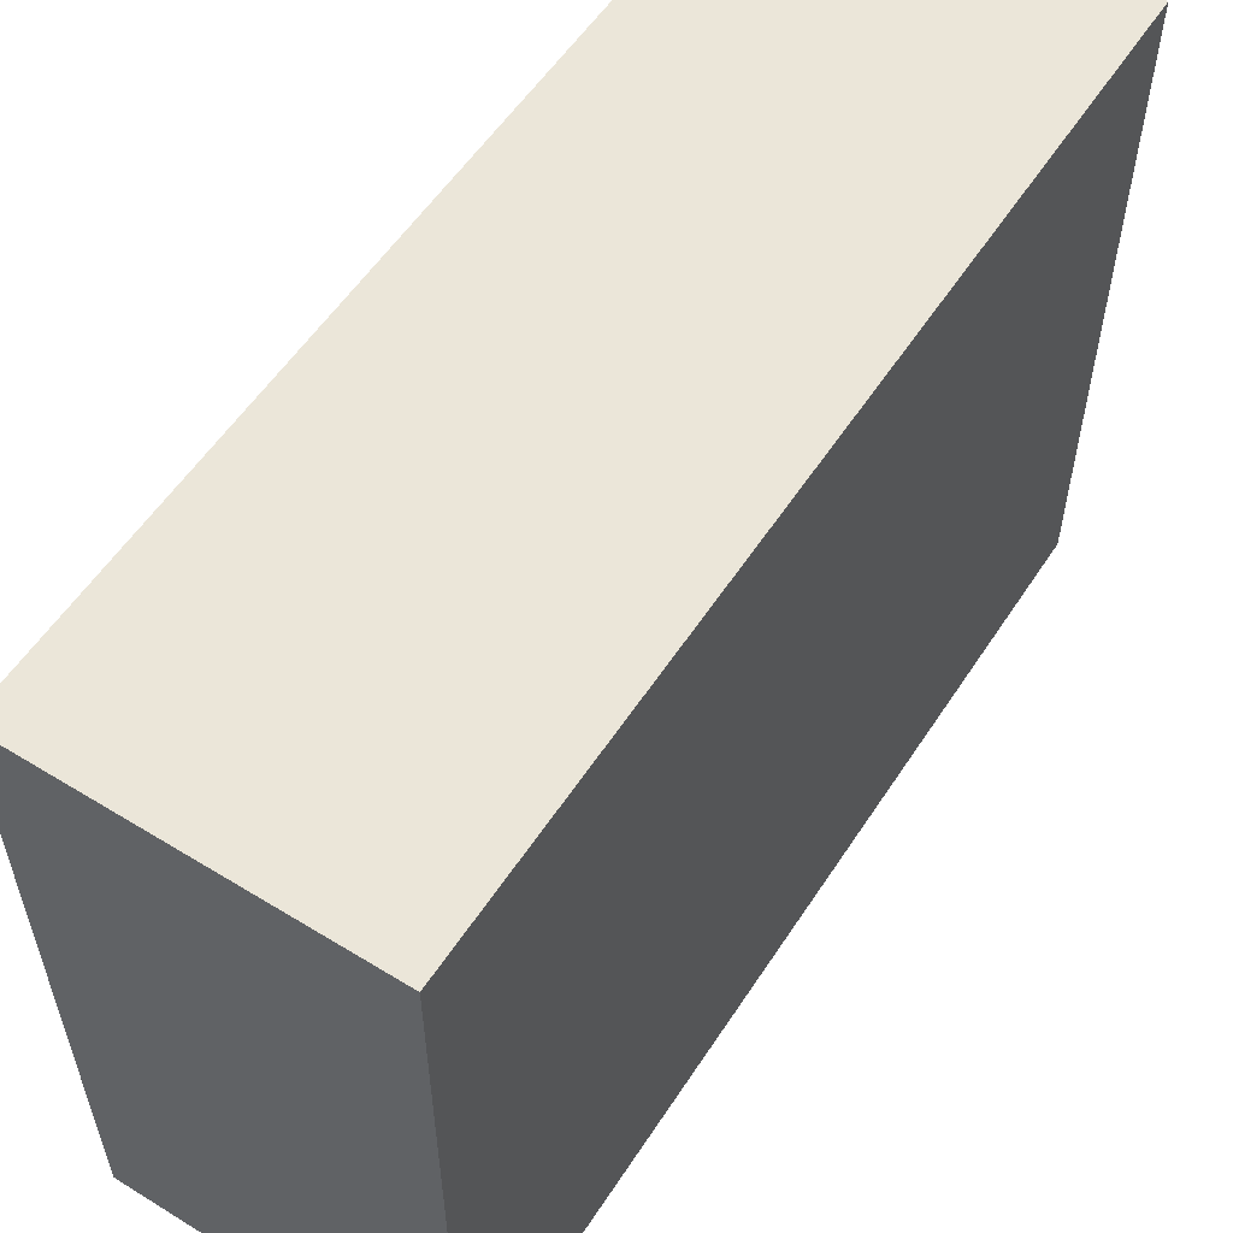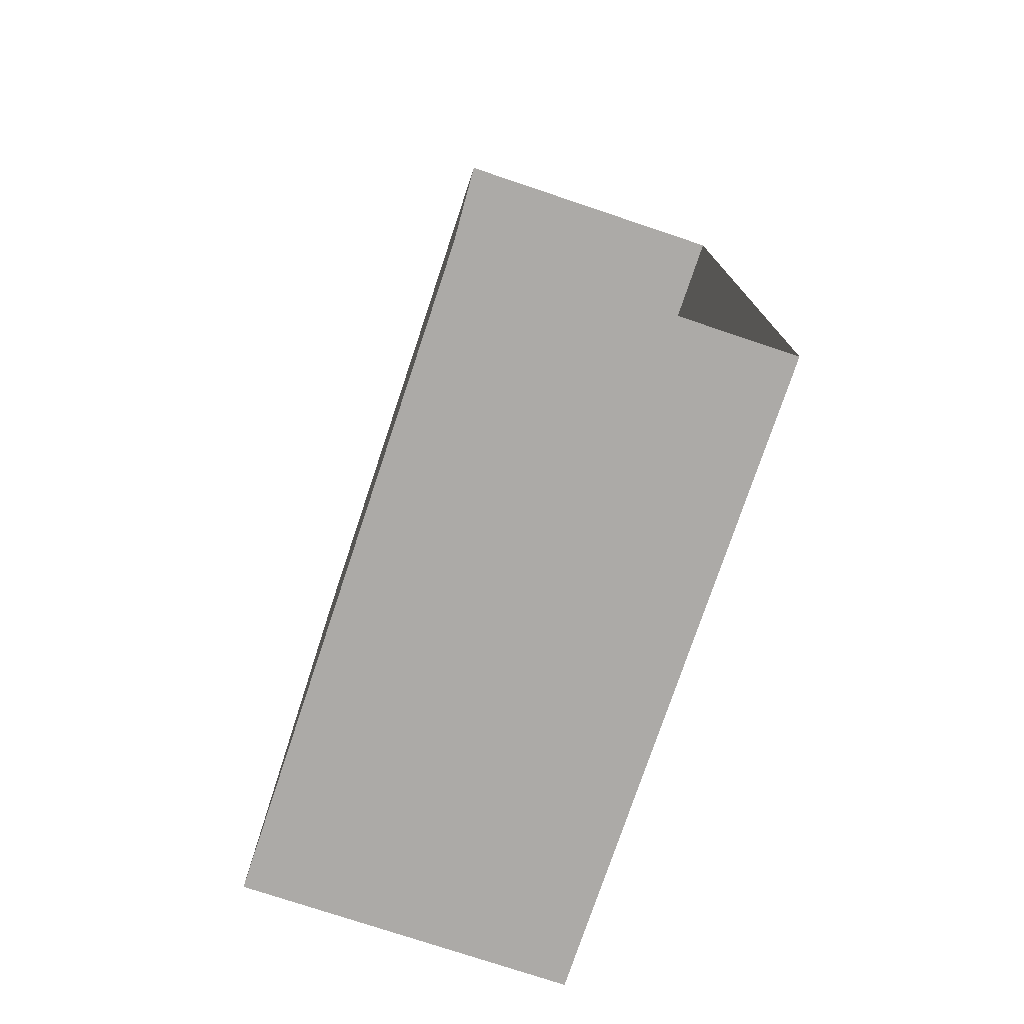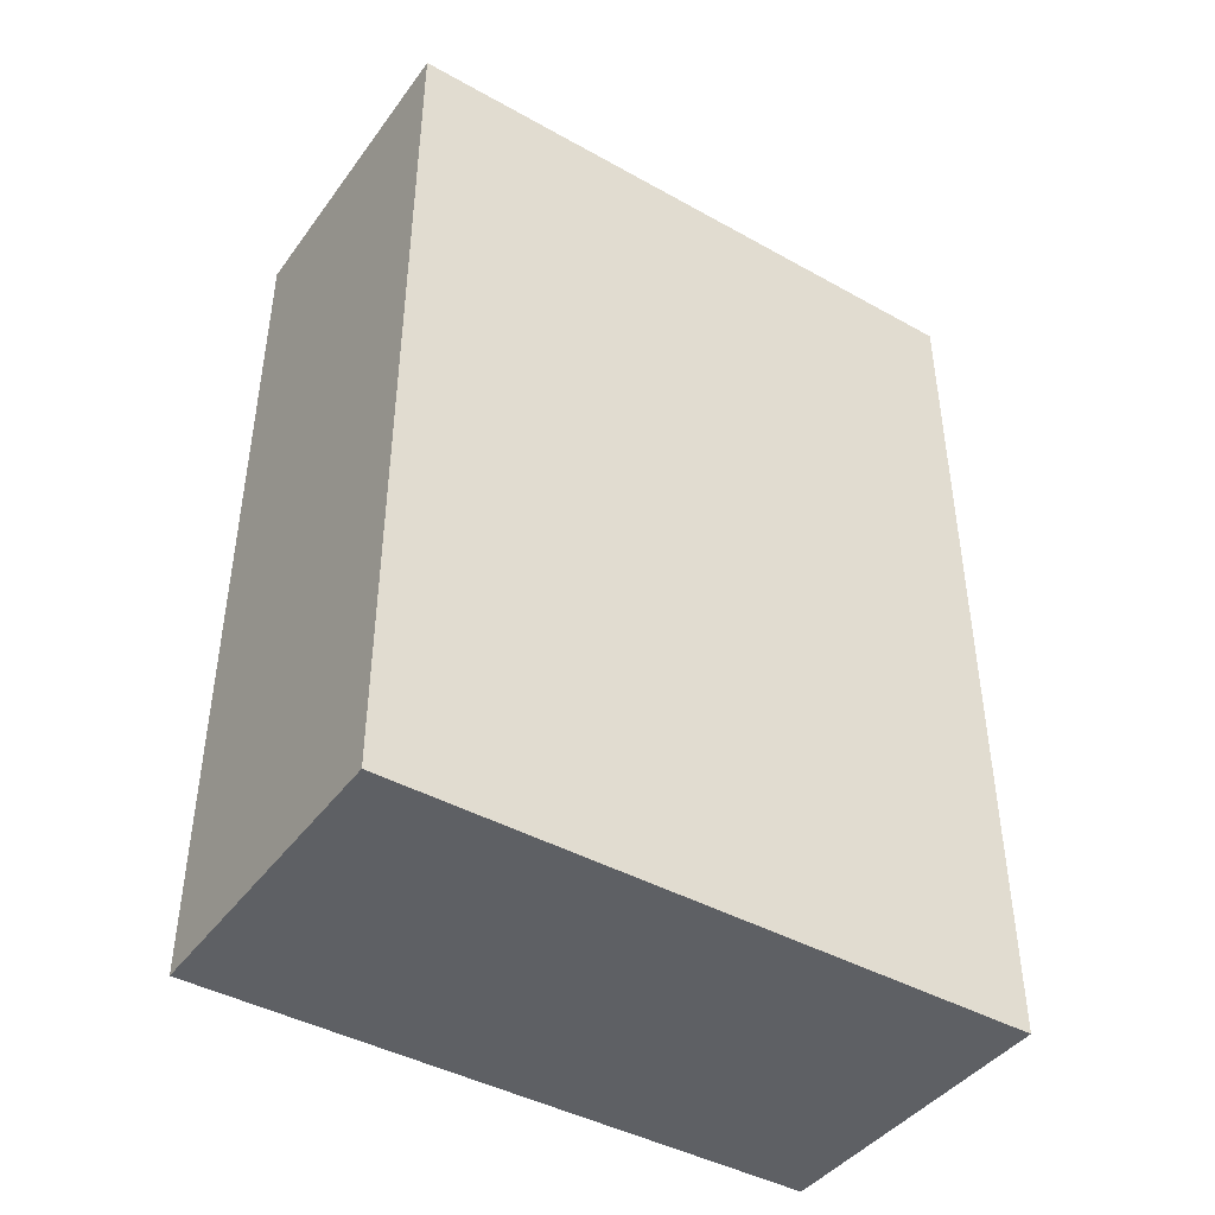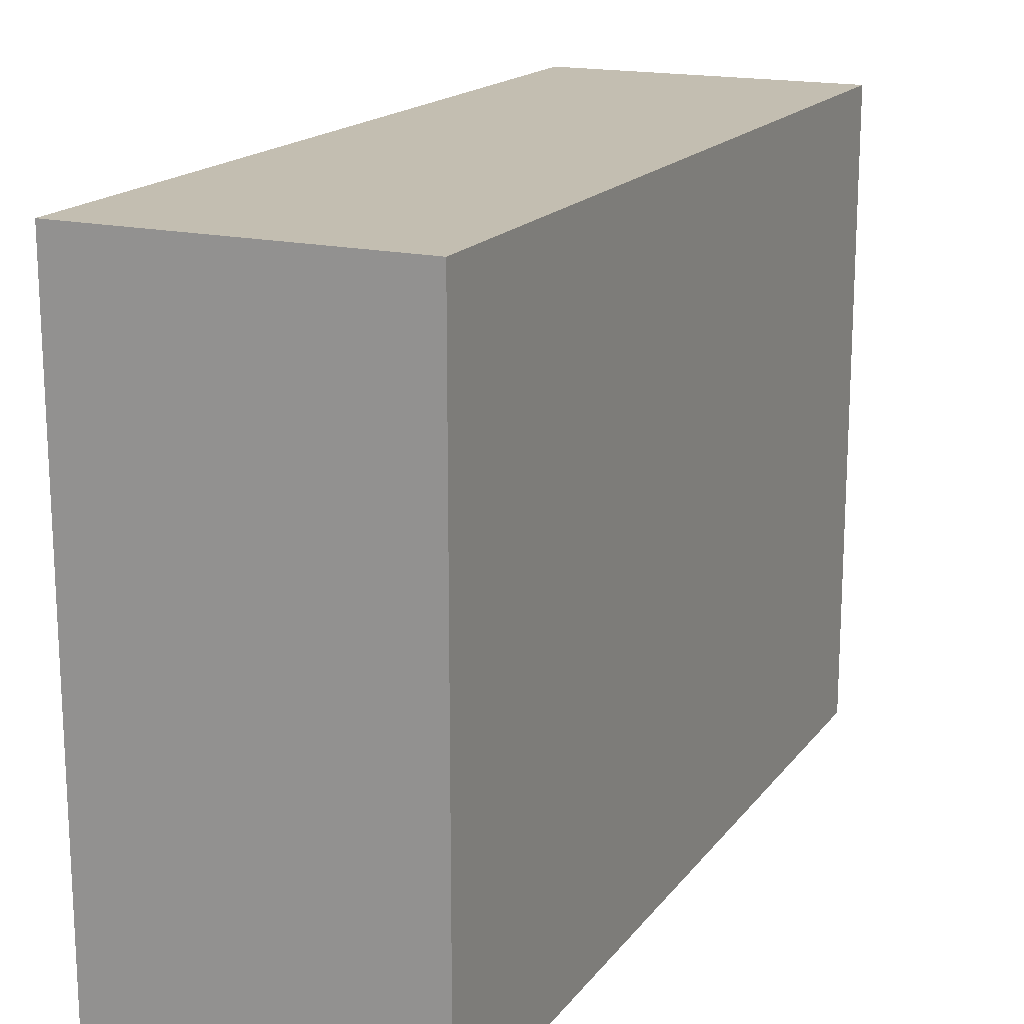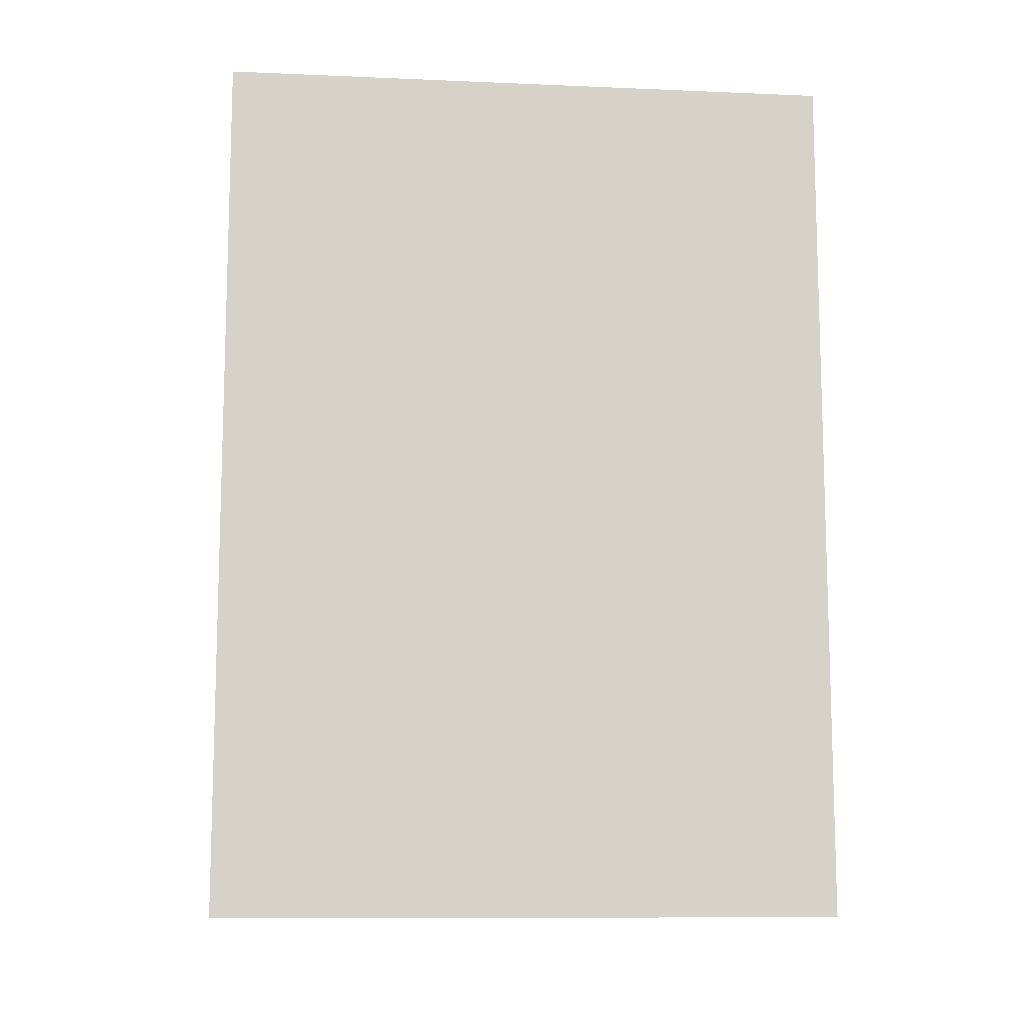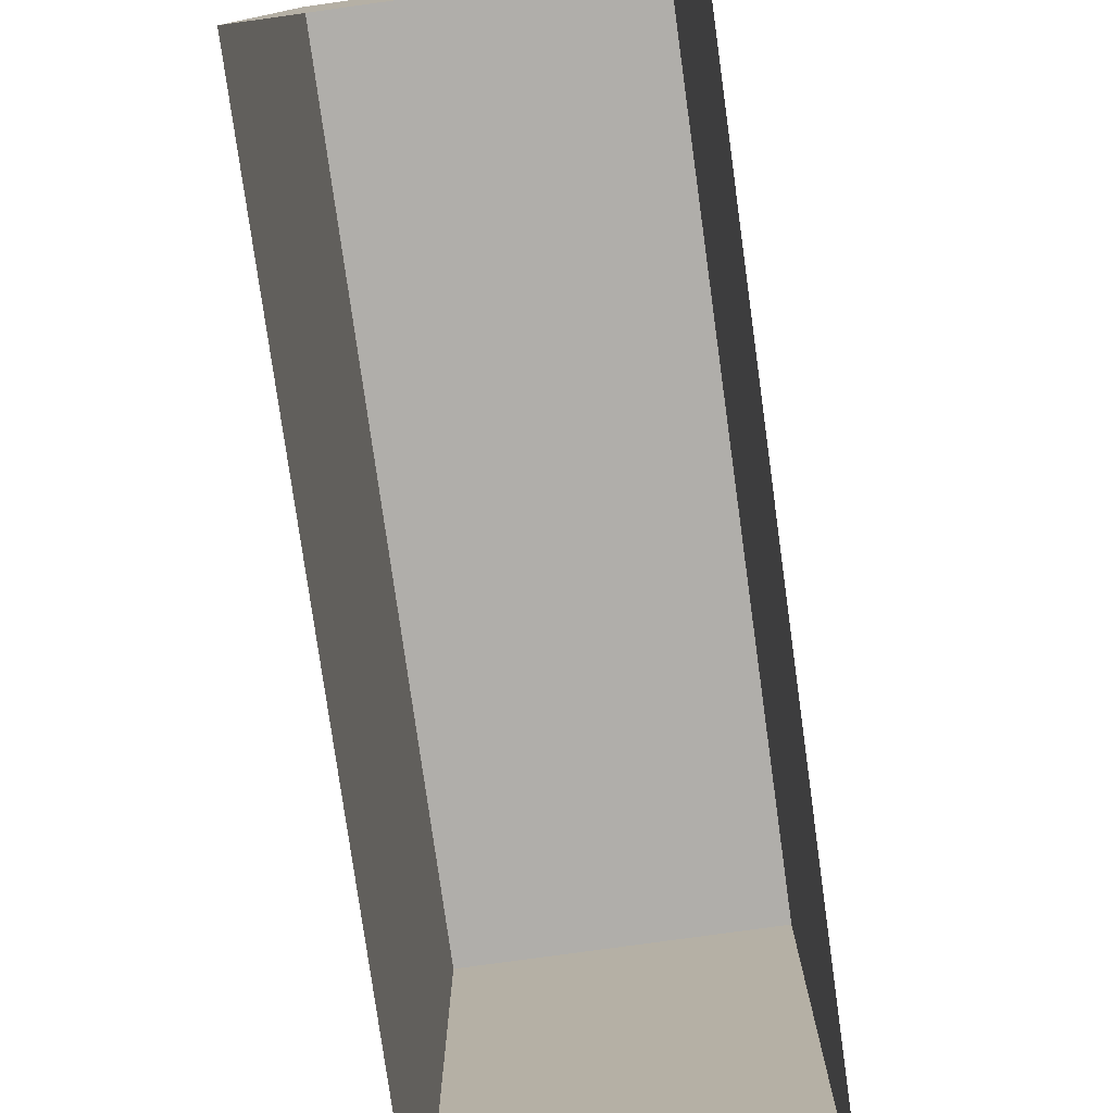
<metadata>
{"format":"obj","ext":"obj","renderer":"f3d","projection":"perspective","resolution":1024,"background":"white","views":[{"elev":56.0,"azim":-147.3,"up":"+Y"},{"elev":-76.0,"azim":-18.5,"up":"+Z"},{"elev":-42.9,"azim":-123.5,"up":"+Z"},{"elev":17.2,"azim":24.8,"up":"+Y"},{"elev":-10.7,"azim":84.0,"up":"+Z"},{"elev":-77.8,"azim":-172.1,"up":"+Y"}]}
</metadata>
<code>
v  -0.5 1 1.4
v  0.5 1 1.4
v  0.5 1 -1.4
v  -0.5 1 -1.4
v  -0.5 -1 1.4
v  0.5 -1 1.4
v  0.5 -1 -1.4
v  -0.5 -1 -1.4
g VerticalWall_1_2_2_7
f 1 2 3 4
f 5 6 2 1
f 6 7 3 2
f 7 8 4 3
f 8 5 1 4

</code>
